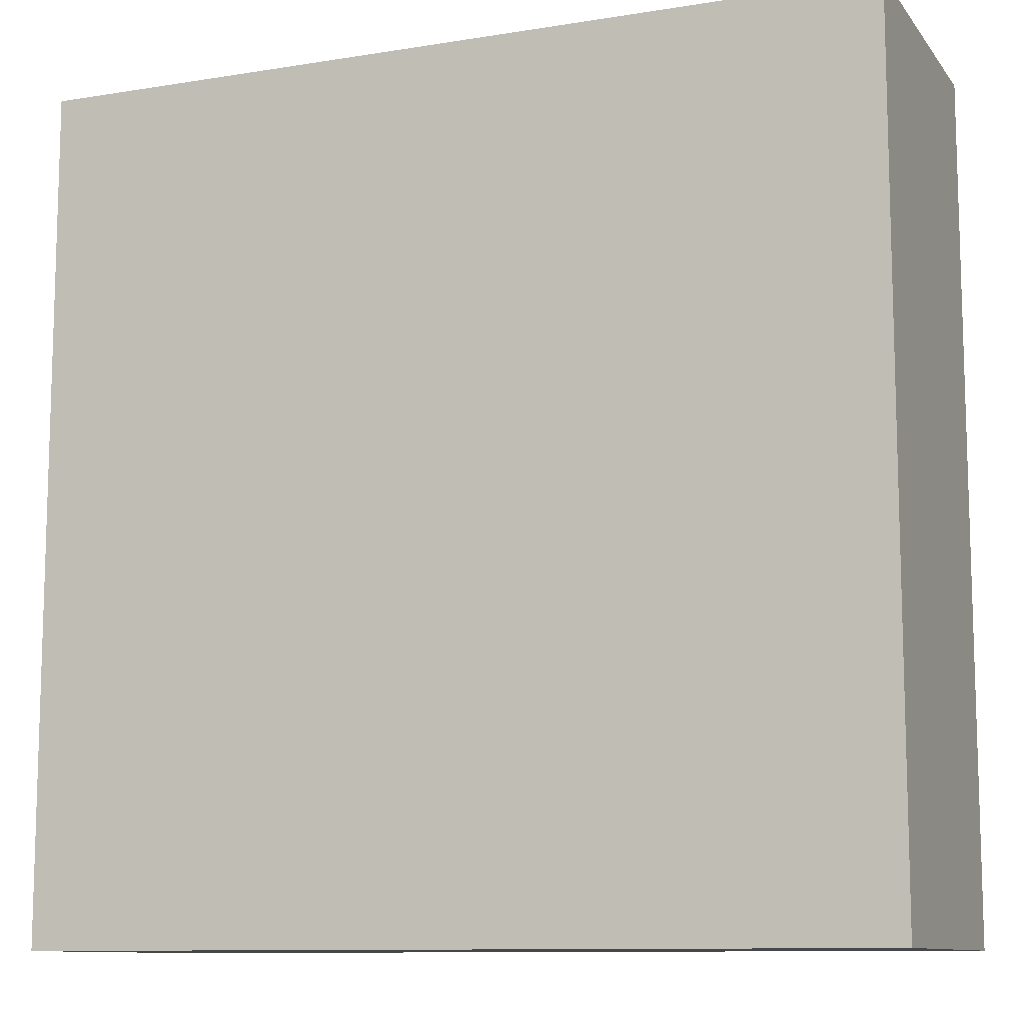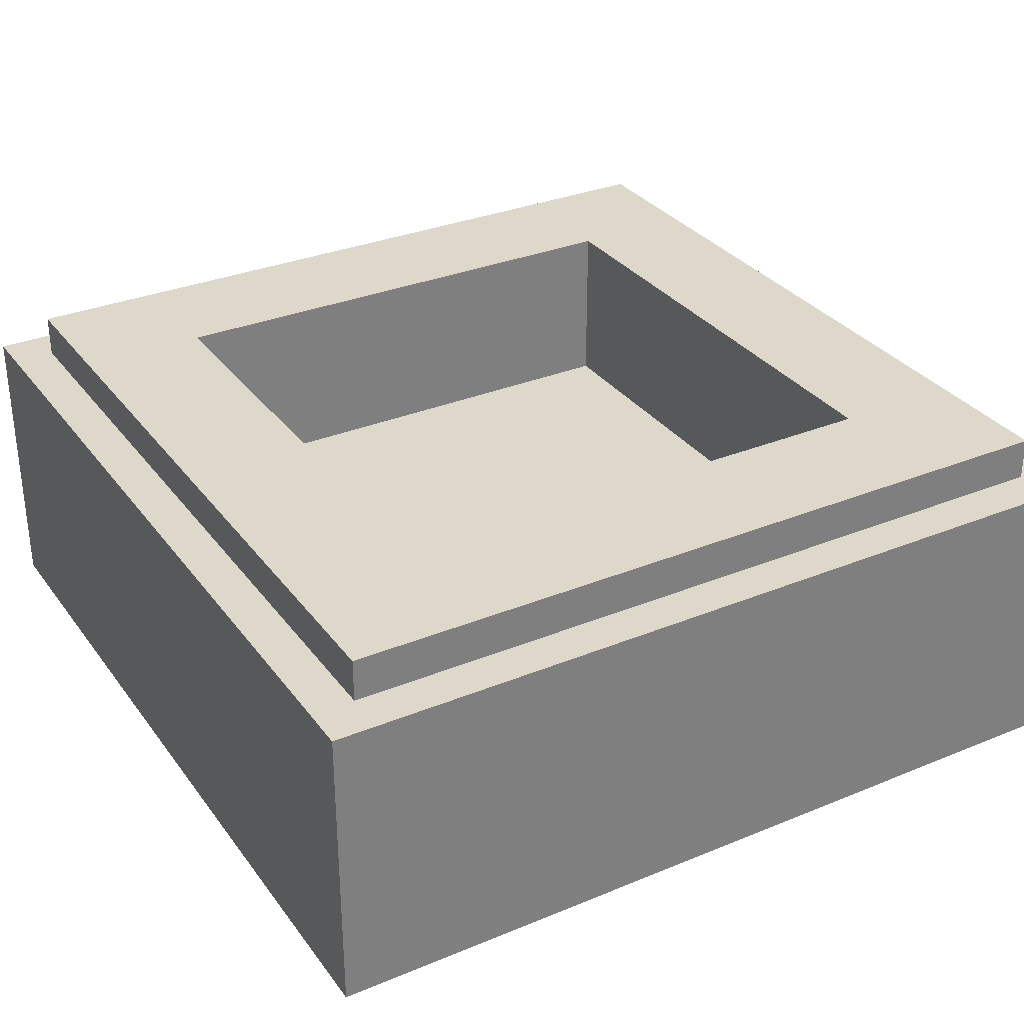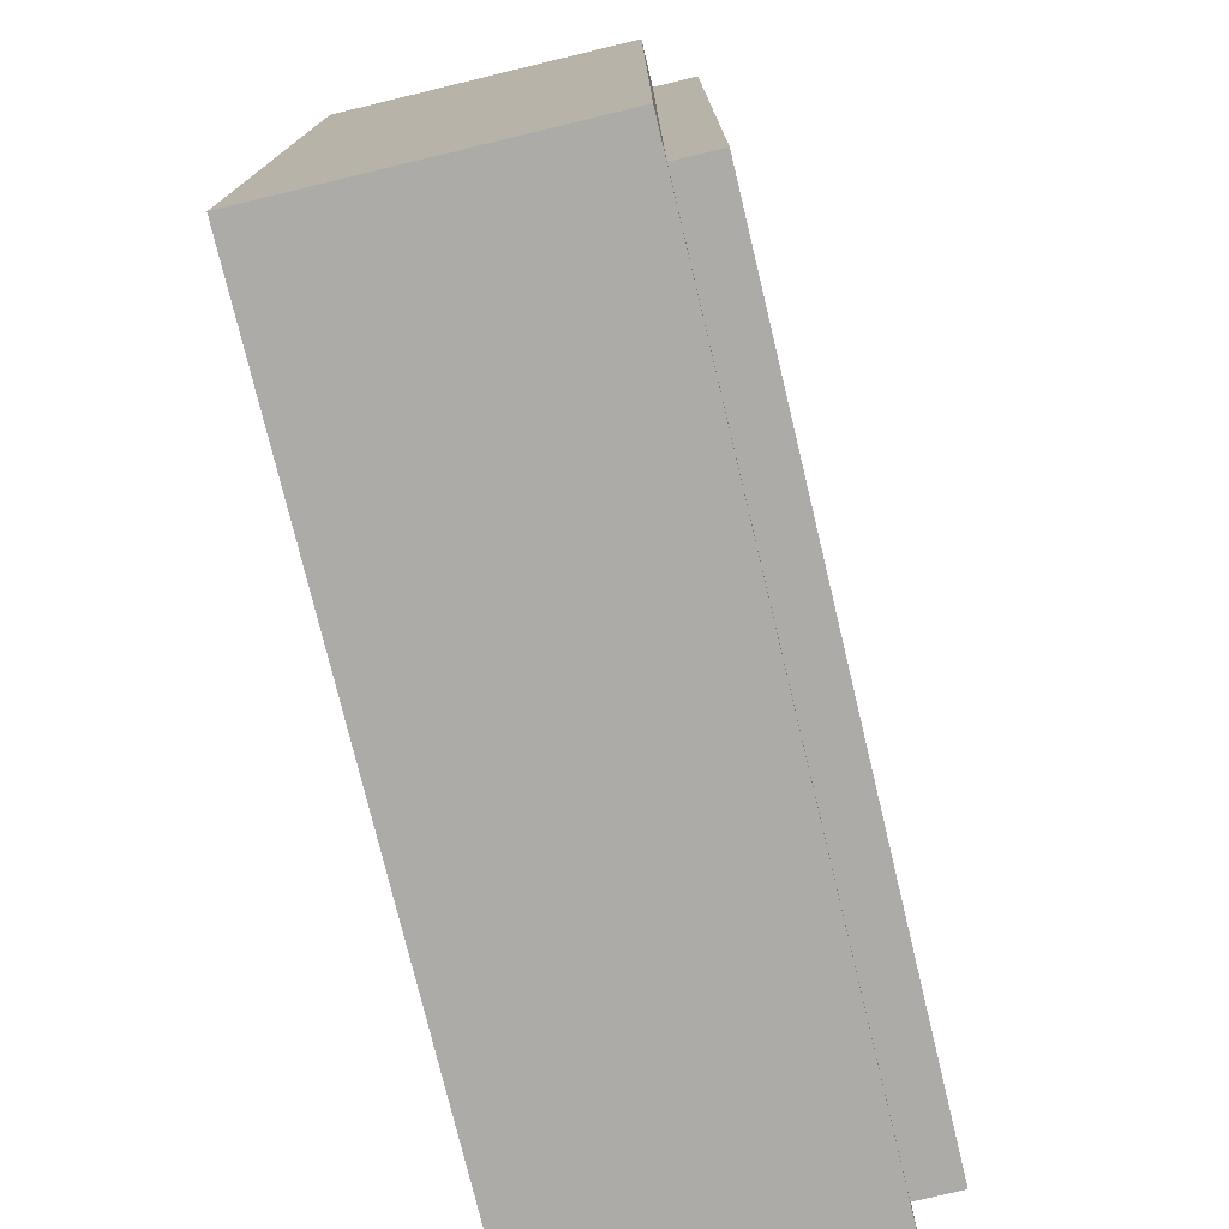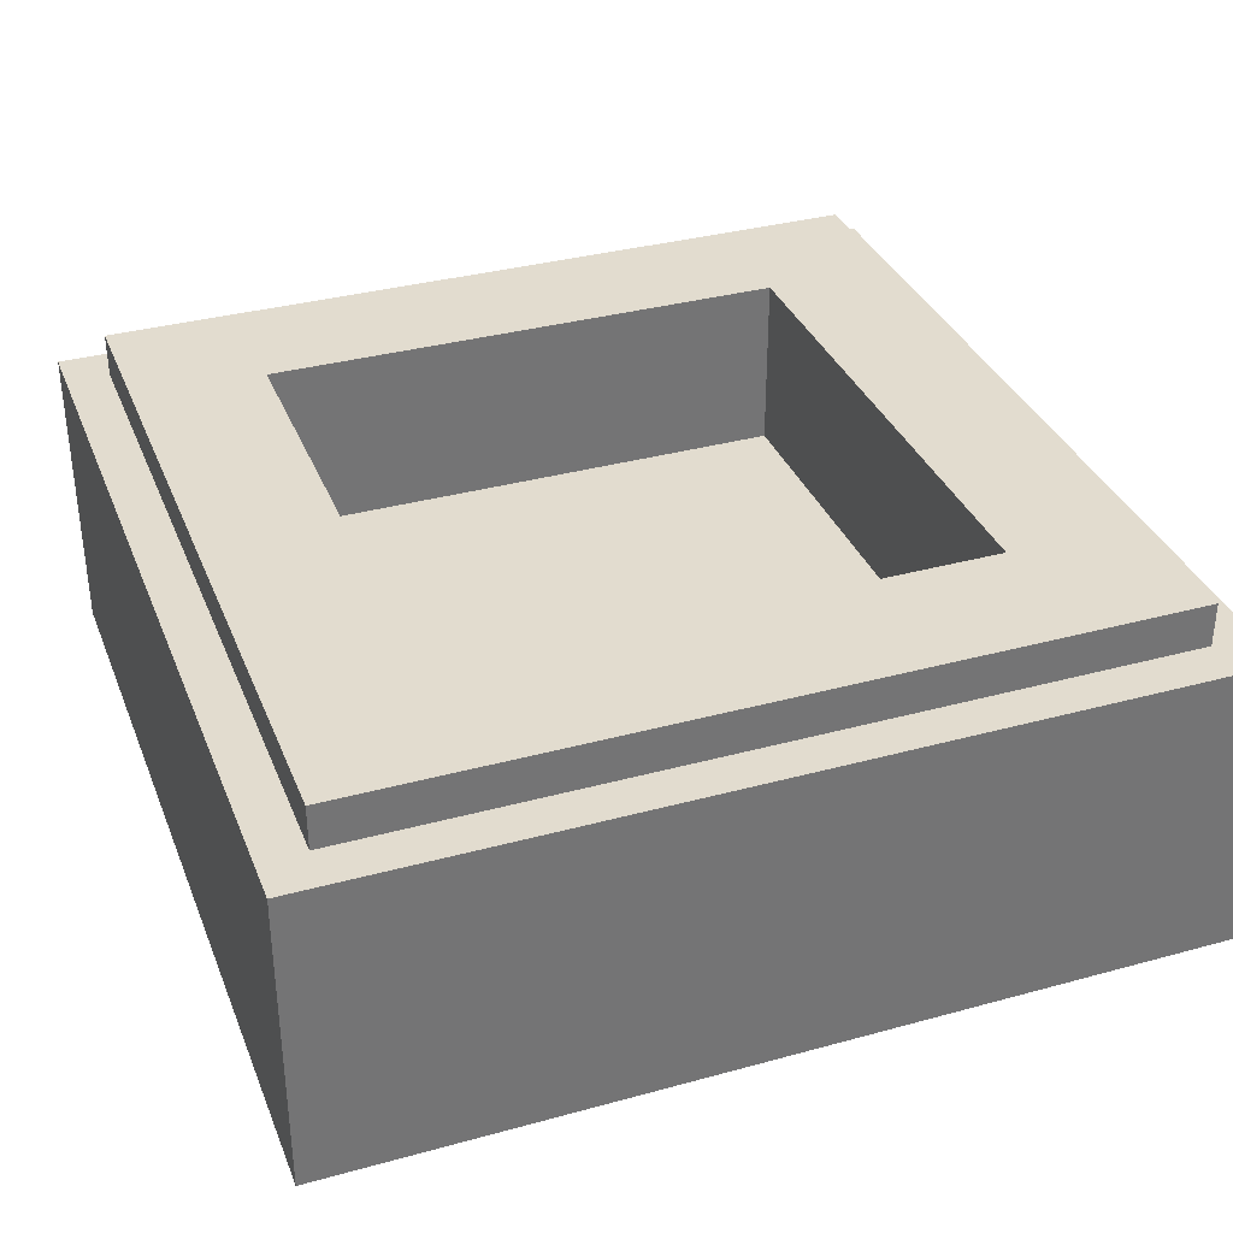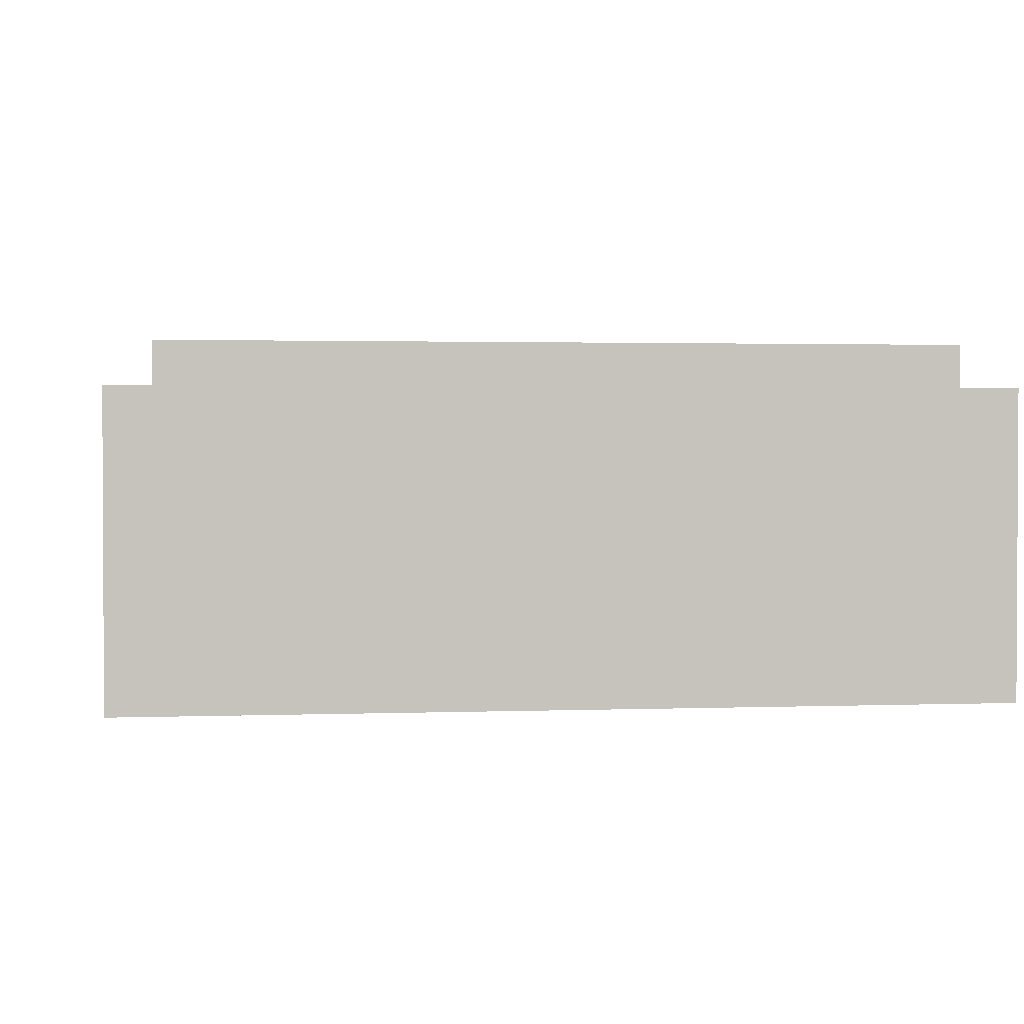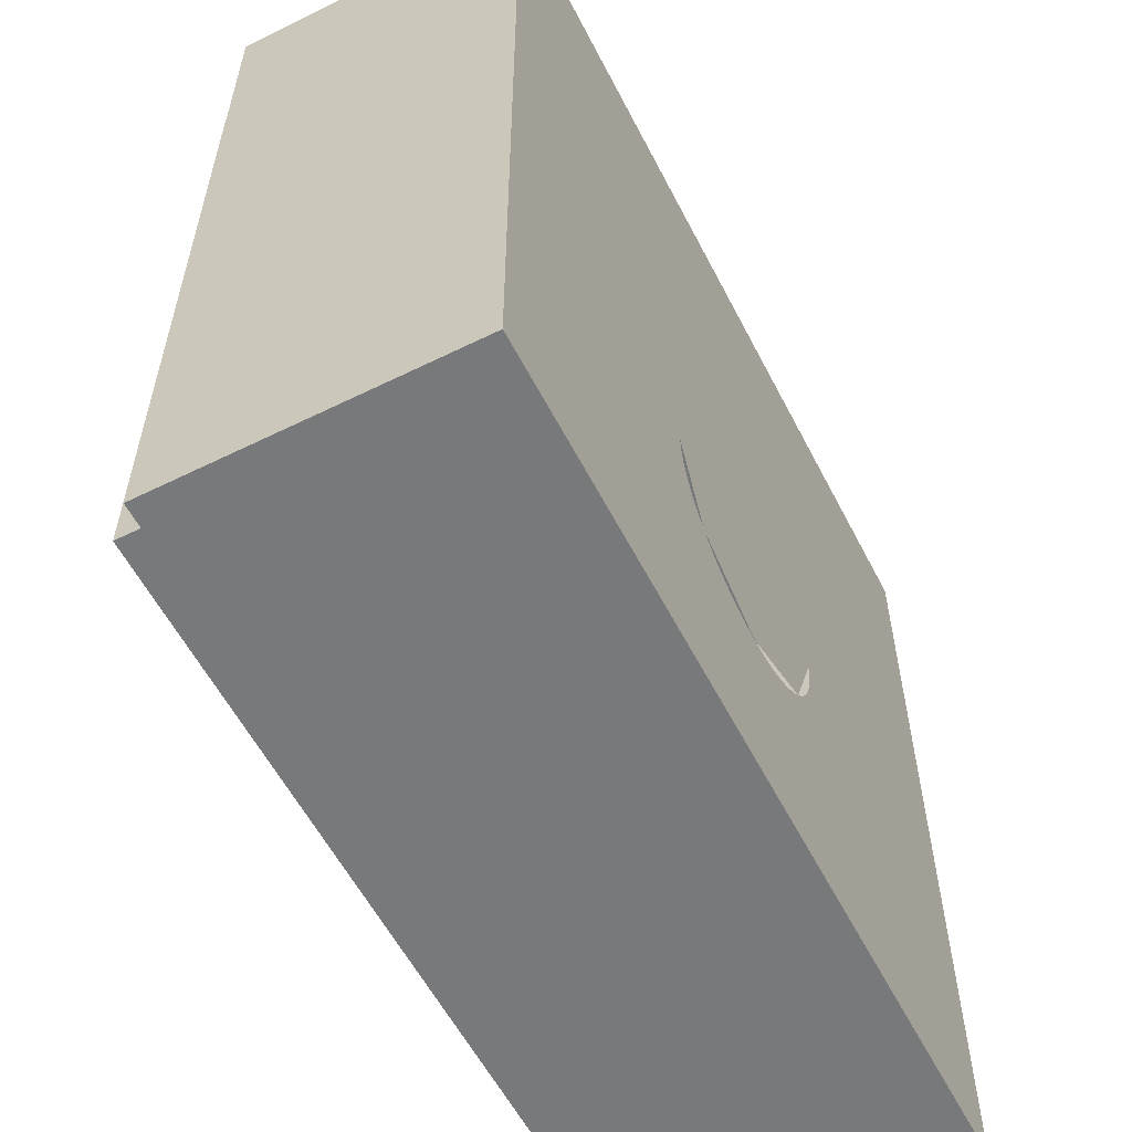
<metadata>
{"format":"obj","ext":"obj","renderer":"f3d","projection":"perspective","resolution":1024,"background":"white","views":[{"elev":-10.6,"azim":22.1,"up":"+Z"},{"elev":31.6,"azim":59.8,"up":"+Y"},{"elev":-76.2,"azim":103.5,"up":"+Z"},{"elev":34.6,"azim":-20.1,"up":"+Y"},{"elev":1.7,"azim":172.4,"up":"+Y"},{"elev":-57.7,"azim":-62.9,"up":"+Z"}]}
</metadata>
<code>
v -0.5 0.35 0.5
v -0.5 0 0.5
v 0.5 0 0.5
v 0.5 0.35 0.5
v -0.5 0.35 -0.5
v -0.5 0 -0.5
v -0.5 0 0.5
v -0.5 0.35 0.5
v 0.5 0.35 -0.5
v 0.5 0 -0.5
v -0.5 0 -0.5
v -0.5 0.35 -0.5
v 0.5 0.35 0.5
v 0.5 0 0.5
v 0.5 0 -0.5
v 0.5 0.35 -0.5
v -0.3 0.2 0.3
v 0.3 0.2 0.3
v 0.3 0.2 -0.3
v -0.3 0.2 -0.3
v -0.3 0.2 0.3
v -0.3 0.4 0.3
v 0.3 0.4 0.3
v 0.3 0.2 0.3
v -0.3 0.2 -0.3
v -0.3 0.4 -0.3
v -0.3 0.4 0.3
v -0.3 0.2 0.3
v 0.3 0.2 -0.3
v 0.3 0.4 -0.3
v -0.3 0.4 -0.3
v -0.3 0.2 -0.3
v 0.3 0.2 0.3
v 0.3 0.4 0.3
v 0.3 0.4 -0.3
v 0.3 0.2 -0.3
v -0.45 0.4 0.45
v -0.45 0.35 0.45
v 0.45 0.35 0.45
v 0.45 0.4 0.45
v -0.45 0.4 -0.45
v -0.45 0.35 -0.45
v -0.45 0.35 0.45
v -0.45 0.4 0.45
v 0.45 0.4 -0.45
v 0.45 0.35 -0.45
v -0.45 0.35 -0.45
v -0.45 0.4 -0.45
v 0.45 0.4 0.45
v 0.45 0.35 0.45
v 0.45 0.35 -0.45
v 0.45 0.4 -0.45
v 0.45 0.4 0.45
v 0.3 0.4 0.3
v -0.3 0.4 0.3
v -0.45 0.4 0.45
v -0.45 0.4 0.45
v -0.3 0.4 0.3
v -0.3 0.4 -0.3
v -0.45 0.4 -0.45
v -0.45 0.4 -0.45
v -0.3 0.4 -0.3
v 0.3 0.4 -0.3
v 0.45 0.4 -0.45
v 0.45 0.4 -0.45
v 0.3 0.4 -0.3
v 0.3 0.4 0.3
v 0.45 0.4 0.45
v 0.5 0.35 0.5
v 0.45 0.35 0.45
v -0.45 0.35 0.45
v -0.5 0.35 0.5
v -0.5 0.35 0.5
v -0.45 0.35 0.45
v -0.45 0.35 -0.45
v -0.5 0.35 -0.5
v -0.5 0.35 -0.5
v -0.45 0.35 -0.45
v 0.45 0.35 -0.45
v 0.5 0.35 -0.5
v 0.5 0.35 -0.5
v 0.45 0.35 -0.45
v 0.45 0.35 0.45
v 0.5 0.35 0.5
v -0.2 0 -0.125
v -0.1983 0 -0.1511
v -0.1487 0 -0.1446
v -0.15 0 -0.125
v -0.1983 0 -0.1511
v -0.1932 0 -0.1768
v -0.1449 0 -0.1638
v -0.1487 0 -0.1446
v -0.1932 0 -0.1768
v -0.1848 0 -0.2015
v -0.1386 0 -0.1824
v -0.1449 0 -0.1638
v -0.1848 0 -0.2015
v -0.1732 0 -0.225
v -0.1299 0 -0.2
v -0.1386 0 -0.1824
v -0.1732 0 -0.225
v -0.1587 0 -0.2468
v -0.119 0 -0.2163
v -0.1299 0 -0.2
v -0.1587 0 -0.2468
v -0.1414 0 -0.2664
v -0.1061 0 -0.2311
v -0.119 0 -0.2163
v -0.1414 0 -0.2664
v -0.1218 0 -0.2837
v -0.09132 0 -0.244
v -0.1061 0 -0.2311
v -0.1218 0 -0.2837
v -0.1 0 -0.2982
v -0.075 0 -0.2549
v -0.09132 0 -0.244
v -0.1 0 -0.2982
v -0.07654 0 -0.3098
v -0.0574 0 -0.2636
v -0.075 0 -0.2549
v -0.07654 0 -0.3098
v -0.05176 0 -0.3182
v -0.03882 0 -0.2699
v -0.0574 0 -0.2636
v -0.05176 0 -0.3182
v -0.0261 0 -0.3233
v -0.01957 0 -0.2737
v -0.03882 0 -0.2699
v -0.0261 0 -0.3233
v 0 0 -0.325
v 0 0 -0.275
v -0.01957 0 -0.2737
v 0 0 -0.325
v 0.0261 0 -0.3233
v 0.01957 0 -0.2737
v 0 0 -0.275
v 0.0261 0 -0.3233
v 0.05176 0 -0.3182
v 0.03882 0 -0.2699
v 0.01957 0 -0.2737
v 0.05176 0 -0.3182
v 0.07654 0 -0.3098
v 0.0574 0 -0.2636
v 0.03882 0 -0.2699
v 0.07654 0 -0.3098
v 0.1 0 -0.2982
v 0.075 0 -0.2549
v 0.0574 0 -0.2636
v 0.1 0 -0.2982
v 0.1218 0 -0.2837
v 0.09132 0 -0.244
v 0.075 0 -0.2549
v 0.1218 0 -0.2837
v 0.1414 0 -0.2664
v 0.1061 0 -0.2311
v 0.09132 0 -0.244
v 0.1414 0 -0.2664
v 0.1587 0 -0.2468
v 0.119 0 -0.2163
v 0.1061 0 -0.2311
v 0.1587 0 -0.2468
v 0.1732 0 -0.225
v 0.1299 0 -0.2
v 0.119 0 -0.2163
v 0.1732 0 -0.225
v 0.1848 0 -0.2015
v 0.1386 0 -0.1824
v 0.1299 0 -0.2
v 0.1848 0 -0.2015
v 0.1932 0 -0.1768
v 0.1449 0 -0.1638
v 0.1386 0 -0.1824
v 0.1932 0 -0.1768
v 0.1983 0 -0.1511
v 0.1487 0 -0.1446
v 0.1449 0 -0.1638
v 0.1983 0 -0.1511
v 0.2 0 -0.125
v 0.15 0 -0.125
v 0.1487 0 -0.1446
v -0.25 0 -0.125
v -0.2478 0 -0.1576
v -0.1983 0 -0.1511
v -0.2 0 -0.125
v -0.2478 0 -0.1576
v -0.2415 0 -0.1897
v -0.1932 0 -0.1768
v -0.1983 0 -0.1511
v -0.2415 0 -0.1897
v -0.231 0 -0.2207
v -0.1848 0 -0.2015
v -0.1932 0 -0.1768
v -0.231 0 -0.2207
v -0.2165 0 -0.25
v -0.1732 0 -0.225
v -0.1848 0 -0.2015
v -0.2165 0 -0.25
v -0.1983 0 -0.2772
v -0.1587 0 -0.2468
v -0.1732 0 -0.225
v -0.1983 0 -0.2772
v -0.1768 0 -0.3018
v -0.1414 0 -0.2664
v -0.1587 0 -0.2468
v -0.1768 0 -0.3018
v -0.1522 0 -0.3234
v -0.1218 0 -0.2837
v -0.1414 0 -0.2664
v -0.1522 0 -0.3234
v -0.125 0 -0.3415
v -0.1 0 -0.2982
v -0.1218 0 -0.2837
v -0.125 0 -0.3415
v -0.09567 0 -0.356
v -0.07654 0 -0.3098
v -0.1 0 -0.2982
v -0.09567 0 -0.356
v -0.0647 0 -0.3665
v -0.05176 0 -0.3182
v -0.07654 0 -0.3098
v -0.0647 0 -0.3665
v -0.03263 0 -0.3729
v -0.0261 0 -0.3233
v -0.05176 0 -0.3182
v -0.03263 0 -0.3729
v 0 0 -0.375
v 0 0 -0.325
v -0.0261 0 -0.3233
v 0 0 -0.375
v 0.03263 0 -0.3729
v 0.0261 0 -0.3233
v 0 0 -0.325
v 0.03263 0 -0.3729
v 0.0647 0 -0.3665
v 0.05176 0 -0.3182
v 0.0261 0 -0.3233
v 0.0647 0 -0.3665
v 0.09567 0 -0.356
v 0.07654 0 -0.3098
v 0.05176 0 -0.3182
v 0.09567 0 -0.356
v 0.125 0 -0.3415
v 0.1 0 -0.2982
v 0.07654 0 -0.3098
v 0.125 0 -0.3415
v 0.1522 0 -0.3234
v 0.1218 0 -0.2837
v 0.1 0 -0.2982
v 0.1522 0 -0.3234
v 0.1768 0 -0.3018
v 0.1414 0 -0.2664
v 0.1218 0 -0.2837
v 0.1768 0 -0.3018
v 0.1983 0 -0.2772
v 0.1587 0 -0.2468
v 0.1414 0 -0.2664
v 0.1983 0 -0.2772
v 0.2165 0 -0.25
v 0.1732 0 -0.225
v 0.1587 0 -0.2468
v 0.2165 0 -0.25
v 0.231 0 -0.2207
v 0.1848 0 -0.2015
v 0.1732 0 -0.225
v 0.231 0 -0.2207
v 0.2415 0 -0.1897
v 0.1932 0 -0.1768
v 0.1848 0 -0.2015
v 0.2415 0 -0.1897
v 0.2478 0 -0.1576
v 0.1983 0 -0.1511
v 0.1932 0 -0.1768
v 0.2478 0 -0.1576
v 0.25 0 -0.125
v 0.2 0 -0.125
v 0.1983 0 -0.1511
v 0.15 0 -0.125
v 0.15 0 0.375
v 0.25 0 0.375
v 0.25 0 -0.125
v -0.25 0 -0.375
v -0.1768 0 -0.3018
v -0.25 0 -0.125
v -0.25 0 -0.375
v 0 0 -0.375
v -0.1768 0 -0.3018
v 0.25 0 -0.375
v 0.1768 0 -0.3018
v 0 0 -0.375
v 0.25 0 -0.375
v 0.25 0 -0.125
v 0.1768 0 -0.3018
v 0 0 -0.125
v -0.15 0 -0.125
v -0.1061 0 -0.2311
v 0 0 -0.125
v -0.1061 0 -0.2311
v 0 0 -0.275
v 0 0 -0.125
v 0 0 -0.275
v 0.1061 0 -0.2311
v 0 0 -0.125
v 0.1061 0 -0.2311
v 0.15 0 -0.125
v -0.25 0 -0.375
v -0.5 0 -0.5
v -0.5 0 0.5
v -0.25 0 -0.125
v -0.25 0 -0.125
v -0.5 0 0.5
v 0.15 0 0.375
v 0.15 0 -0.125
v 0.15 0 0.375
v -0.5 0 0.5
v 0.5 0 0.5
v 0.25 0 0.375
v 0.25 0 0.375
v 0.5 0 0.5
v 0.5 0 -0.5
v 0.25 0 -0.375
v 0.25 0 -0.375
v 0.5 0 -0.5
v -0.5 0 -0.5
v -0.25 0 -0.375
g mesh1788145
f 1 2 3
f 3 4 1
f 5 6 7
f 7 8 5
f 9 10 11
f 11 12 9
f 13 14 15
f 15 16 13
g mesh1788147
f 17 18 19
f 19 20 17
f 21 22 23
f 23 24 21
f 25 26 27
f 27 28 25
f 29 30 31
f 31 32 29
f 33 34 35
f 35 36 33
g mesh1788149
f 37 38 39
f 39 40 37
f 41 42 43
f 43 44 41
f 45 46 47
f 47 48 45
f 49 50 51
f 51 52 49
g mesh1788151
f 53 54 55
f 55 56 53
f 57 58 59
f 59 60 57
f 61 62 63
f 63 64 61
f 65 66 67
f 67 68 65
g mesh1788152
f 69 70 71
f 71 72 69
f 73 74 75
f 75 76 73
f 77 78 79
f 79 80 77
f 81 82 83
f 83 84 81
g mesh1788155
f 85 86 87
f 87 88 85
f 89 90 91
f 91 92 89
f 93 94 95
f 95 96 93
f 97 98 99
f 99 100 97
f 101 102 103
f 103 104 101
f 105 106 107
f 107 108 105
f 109 110 111
f 111 112 109
f 113 114 115
f 115 116 113
f 117 118 119
f 119 120 117
f 121 122 123
f 123 124 121
f 125 126 127
f 127 128 125
f 129 130 131
f 131 132 129
f 133 134 135
f 135 136 133
f 137 138 139
f 139 140 137
f 141 142 143
f 143 144 141
f 145 146 147
f 147 148 145
f 149 150 151
f 151 152 149
f 153 154 155
f 155 156 153
f 157 158 159
f 159 160 157
f 161 162 163
f 163 164 161
f 165 166 167
f 167 168 165
f 169 170 171
f 171 172 169
f 173 174 175
f 175 176 173
f 177 178 179
f 179 180 177
g mesh1788157
f 181 182 183
f 183 184 181
f 185 186 187
f 187 188 185
f 189 190 191
f 191 192 189
f 193 194 195
f 195 196 193
f 197 198 199
f 199 200 197
f 201 202 203
f 203 204 201
f 205 206 207
f 207 208 205
f 209 210 211
f 211 212 209
f 213 214 215
f 215 216 213
f 217 218 219
f 219 220 217
f 221 222 223
f 223 224 221
f 225 226 227
f 227 228 225
f 229 230 231
f 231 232 229
f 233 234 235
f 235 236 233
f 237 238 239
f 239 240 237
f 241 242 243
f 243 244 241
f 245 246 247
f 247 248 245
f 249 250 251
f 251 252 249
f 253 254 255
f 255 256 253
f 257 258 259
f 259 260 257
f 261 262 263
f 263 264 261
f 265 266 267
f 267 268 265
f 269 270 271
f 271 272 269
f 273 274 275
f 275 276 273
f 277 279 278
f 279 277 280
g mesh1788160
f 281 282 283
f 284 285 286
f 287 288 289
f 290 291 292
g mesh1788162
f 293 294 295
f 296 297 298
f 299 300 301
f 302 303 304
f 305 307 306
f 307 305 308
f 309 311 310
f 311 309 312
f 313 315 314
f 315 313 316
f 317 319 318
f 319 317 320
f 321 323 322
f 323 321 324

</code>
